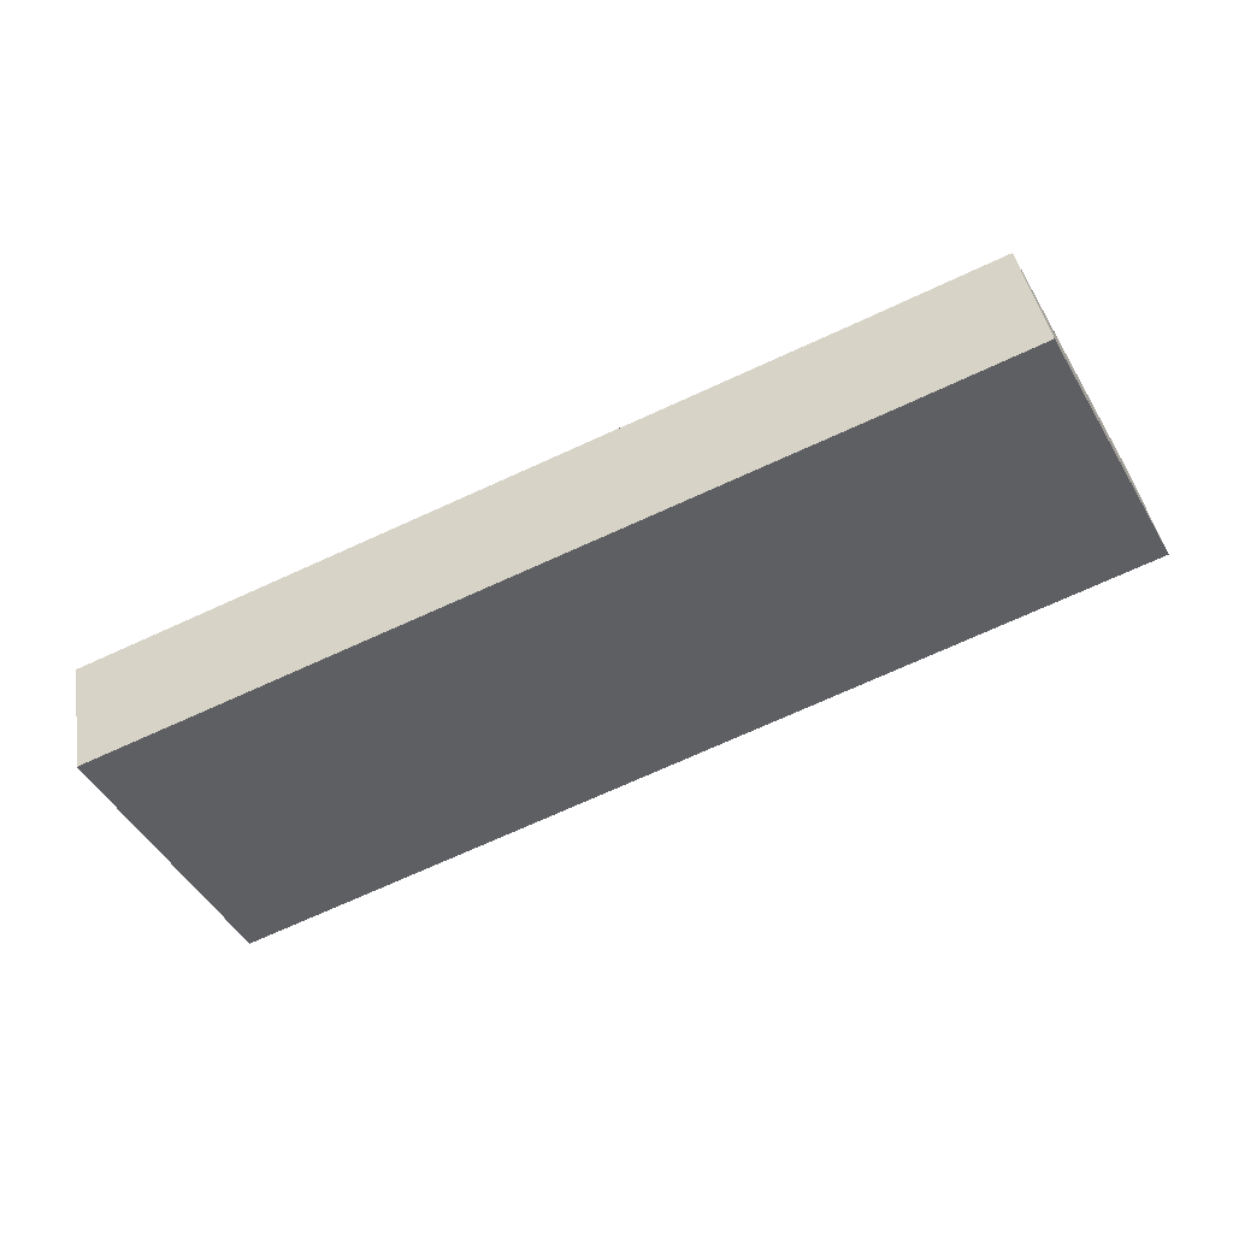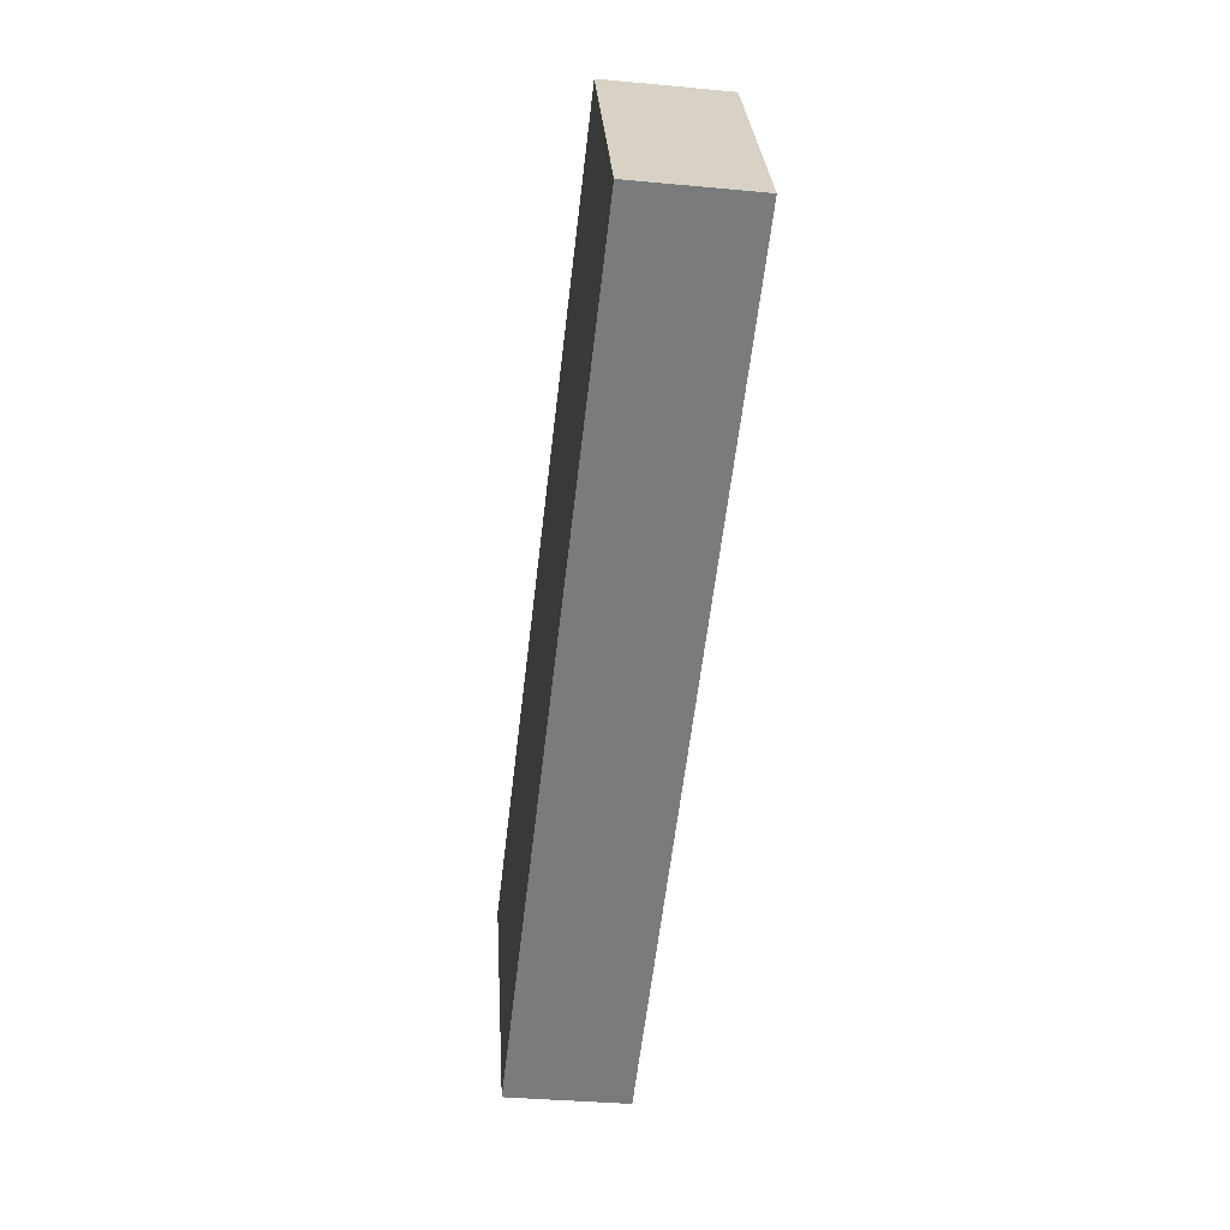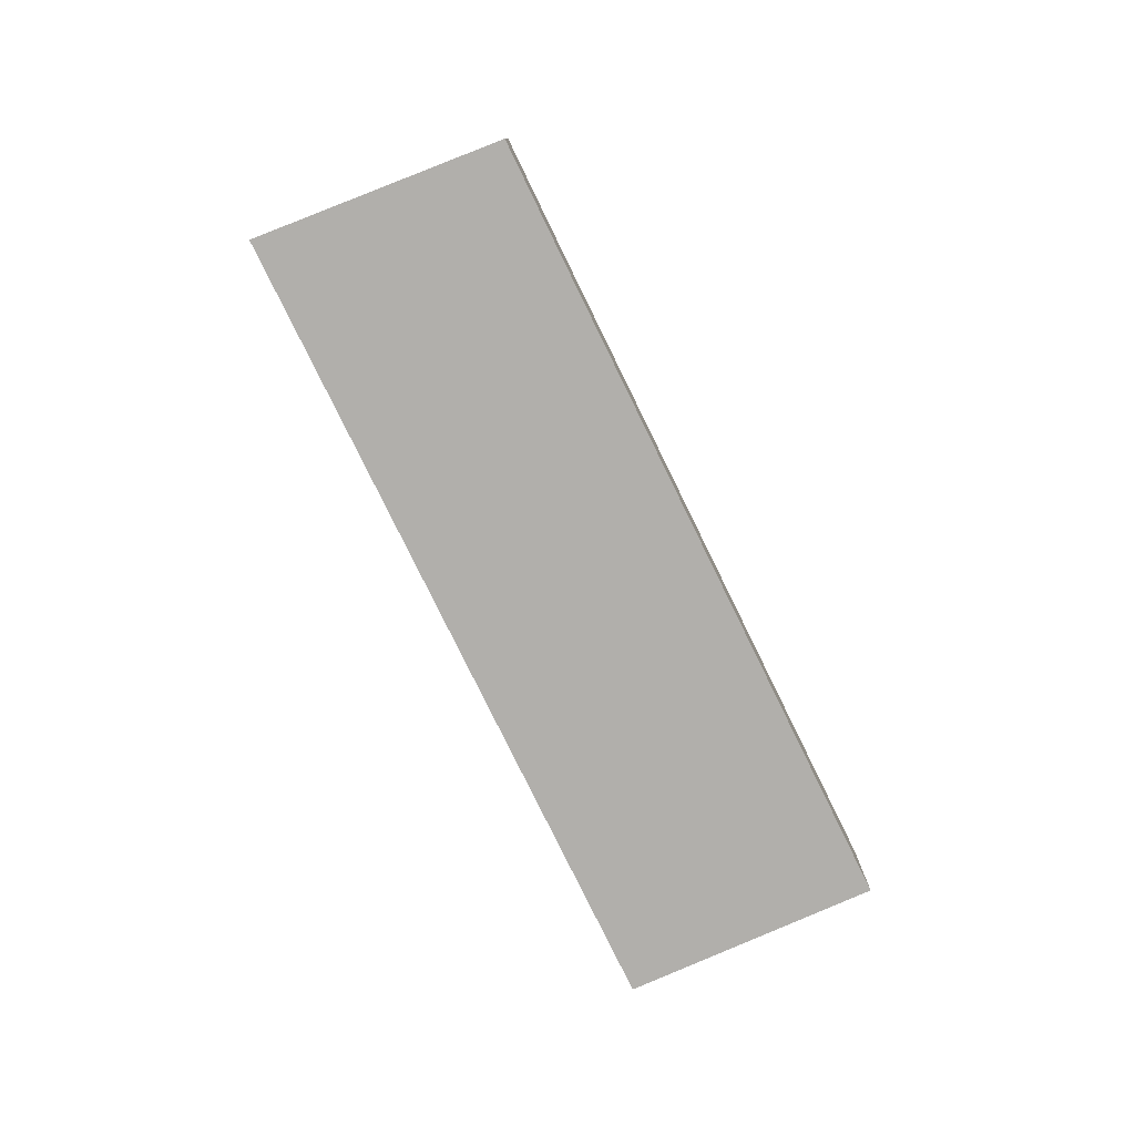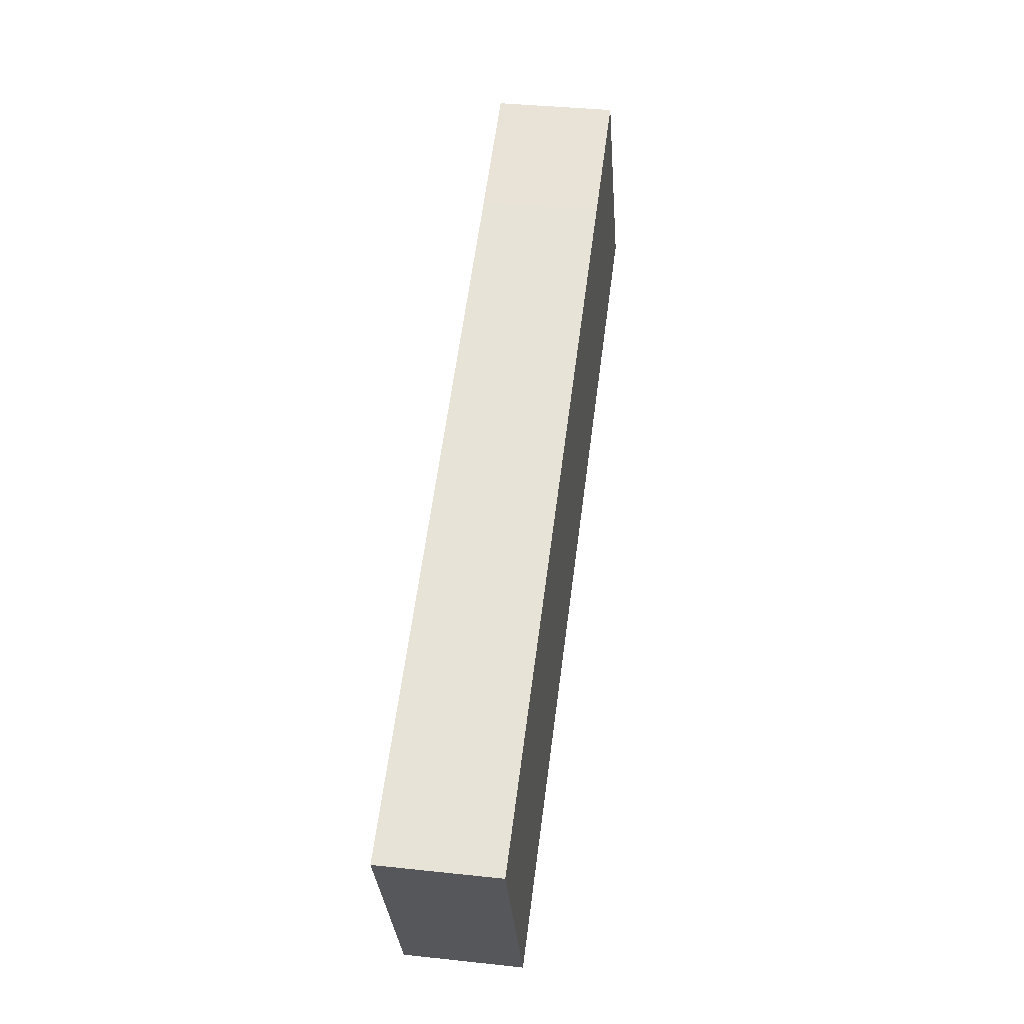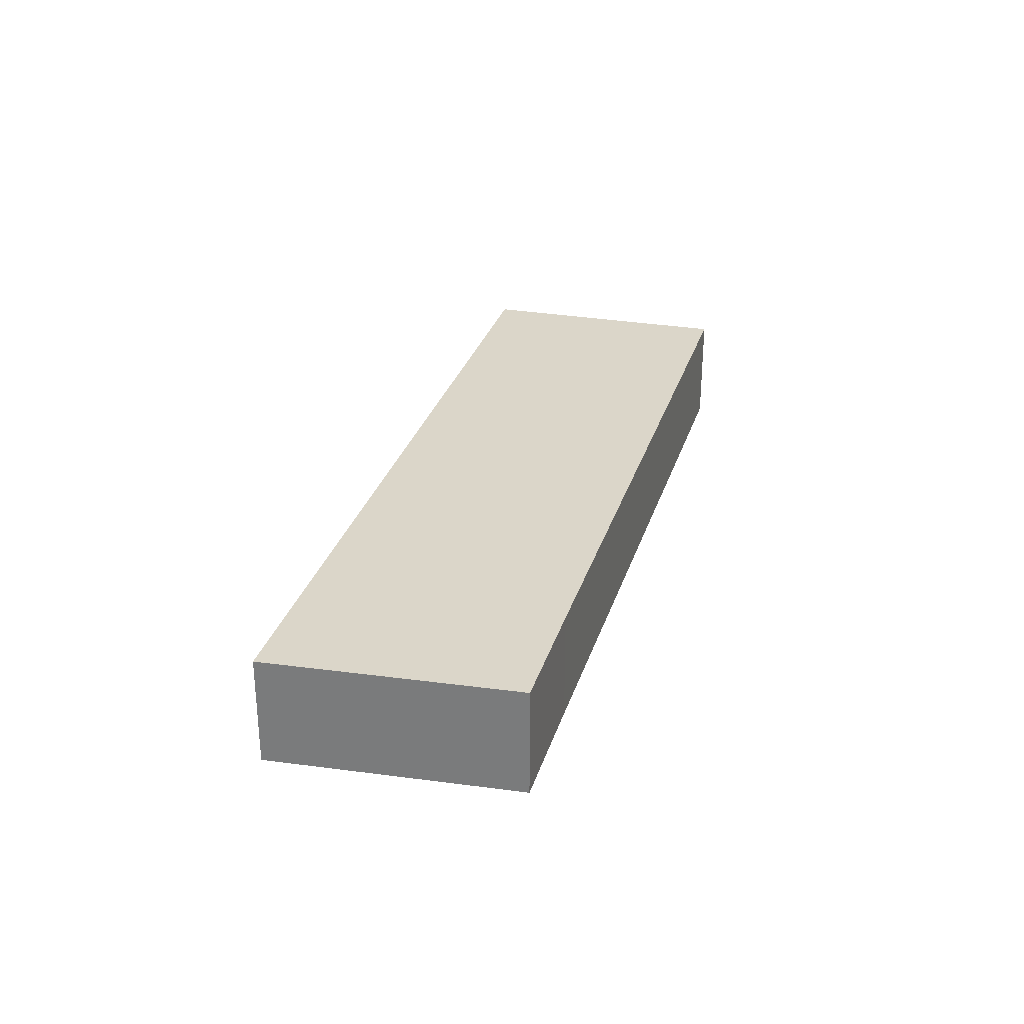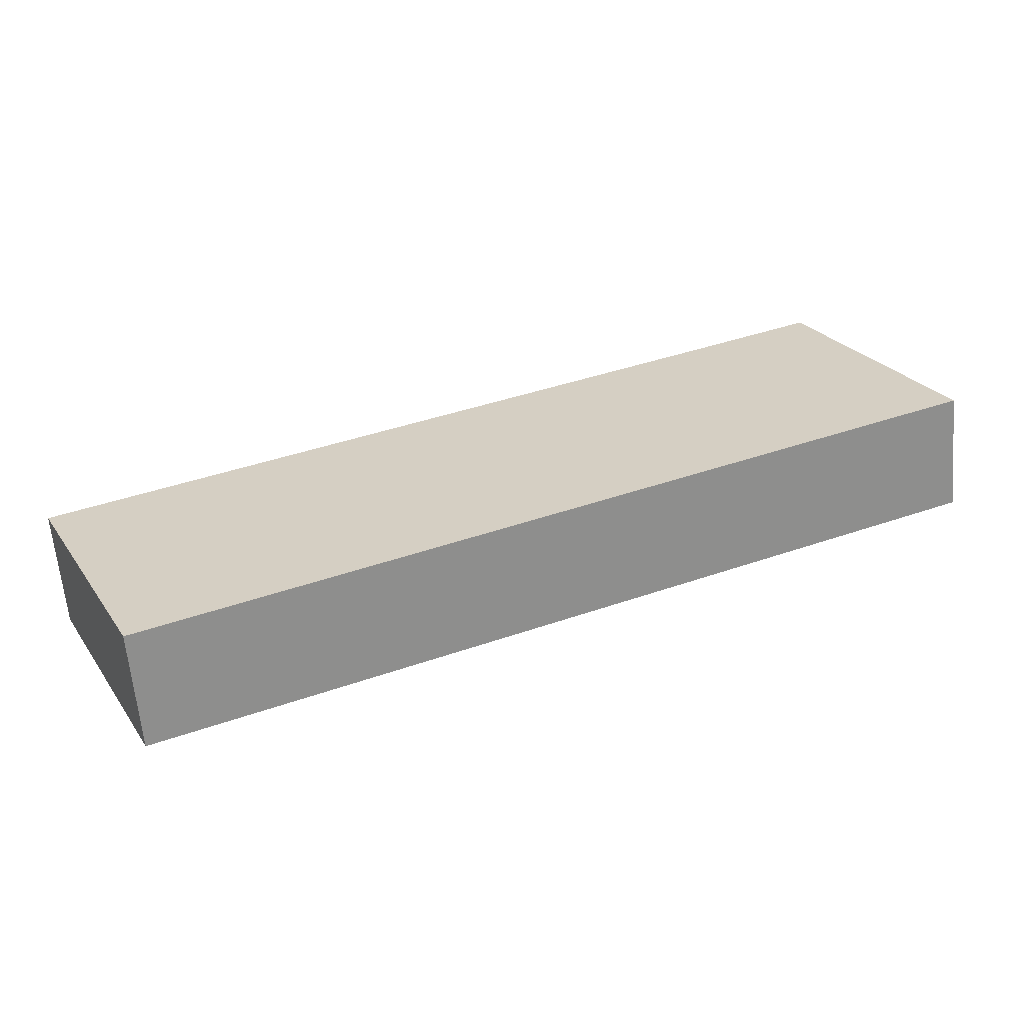
<metadata>
{"format":"obj","ext":"obj","renderer":"f3d","projection":"perspective","resolution":1024,"background":"white","views":[{"elev":42.5,"azim":170.8,"up":"+Z"},{"elev":-34.7,"azim":-97.2,"up":"+Z"},{"elev":-78.2,"azim":-40.5,"up":"+Y"},{"elev":36.6,"azim":98.0,"up":"+Z"},{"elev":29.8,"azim":-50.6,"up":"+Y"},{"elev":-62.5,"azim":-174.9,"up":"+Z"}]}
</metadata>
<code>
v  3.323 3.047 6.156
v  20.78 3.047 -9.078
v  0 3.047 1.866e-16
v  6.506 3.047 4.768
v  17.79 3.047 -0.094
v  23.82 3.047 -2.688
v  23.82 1.646e-16 -2.688
v  20.78 5.559e-16 -9.078
v  0 0 0
v  3.323 -3.769e-16 6.156
v  6.506 -2.92e-16 4.768
v  17.79 5.756e-18 -0.094
g defaultobject
f 1 2 3
f 2 1 4
f 2 4 5
f 2 5 6
f 7 2 6
f 2 7 8
f 8 3 2
f 3 8 9
f 9 1 3
f 1 9 10
f 10 4 1
f 4 10 11
f 4 11 5
f 5 11 12
f 5 12 6
f 6 12 7
f 8 10 9
f 10 8 11
f 11 8 12
f 12 8 7

</code>
